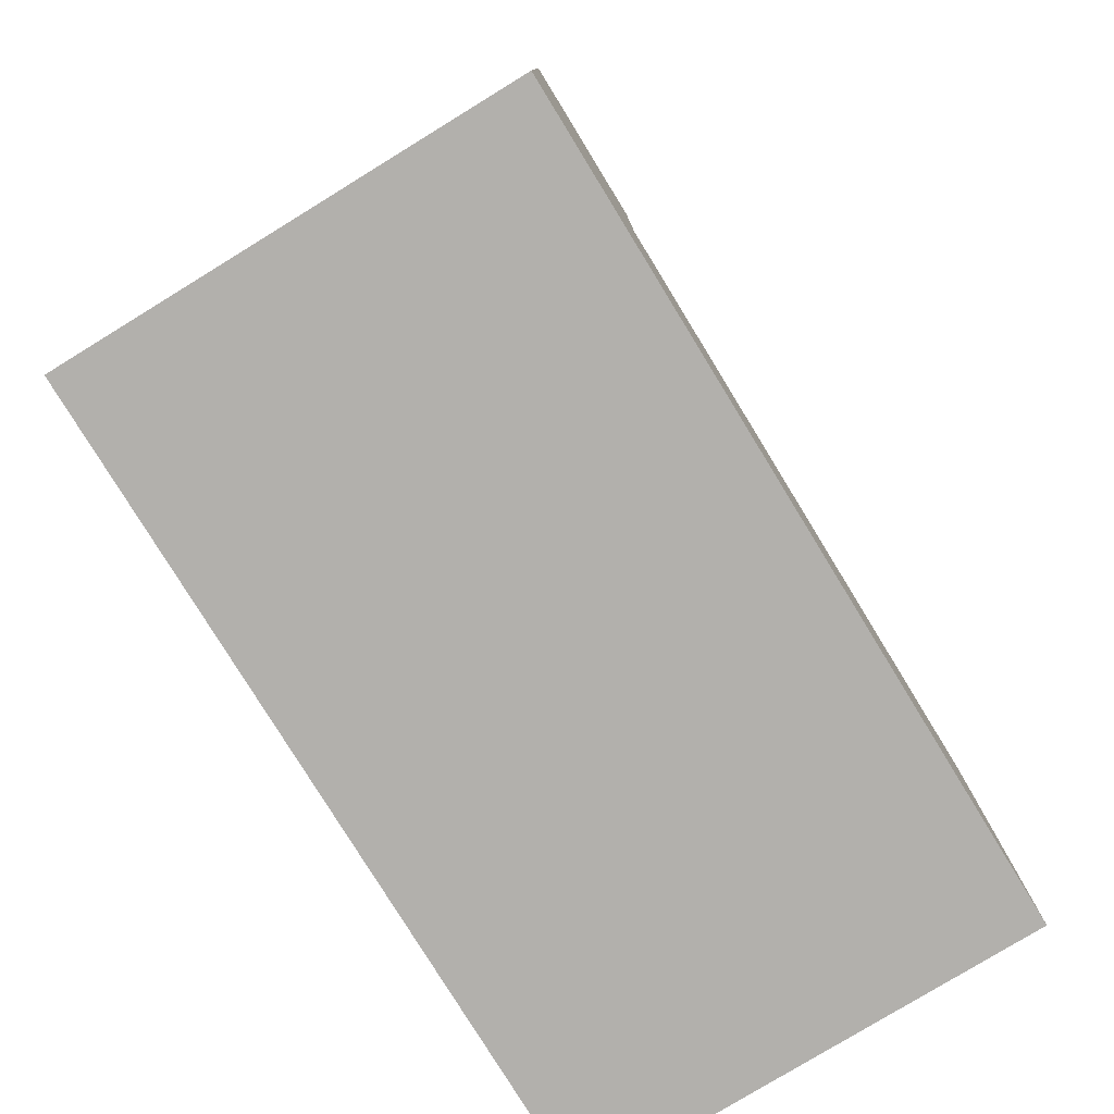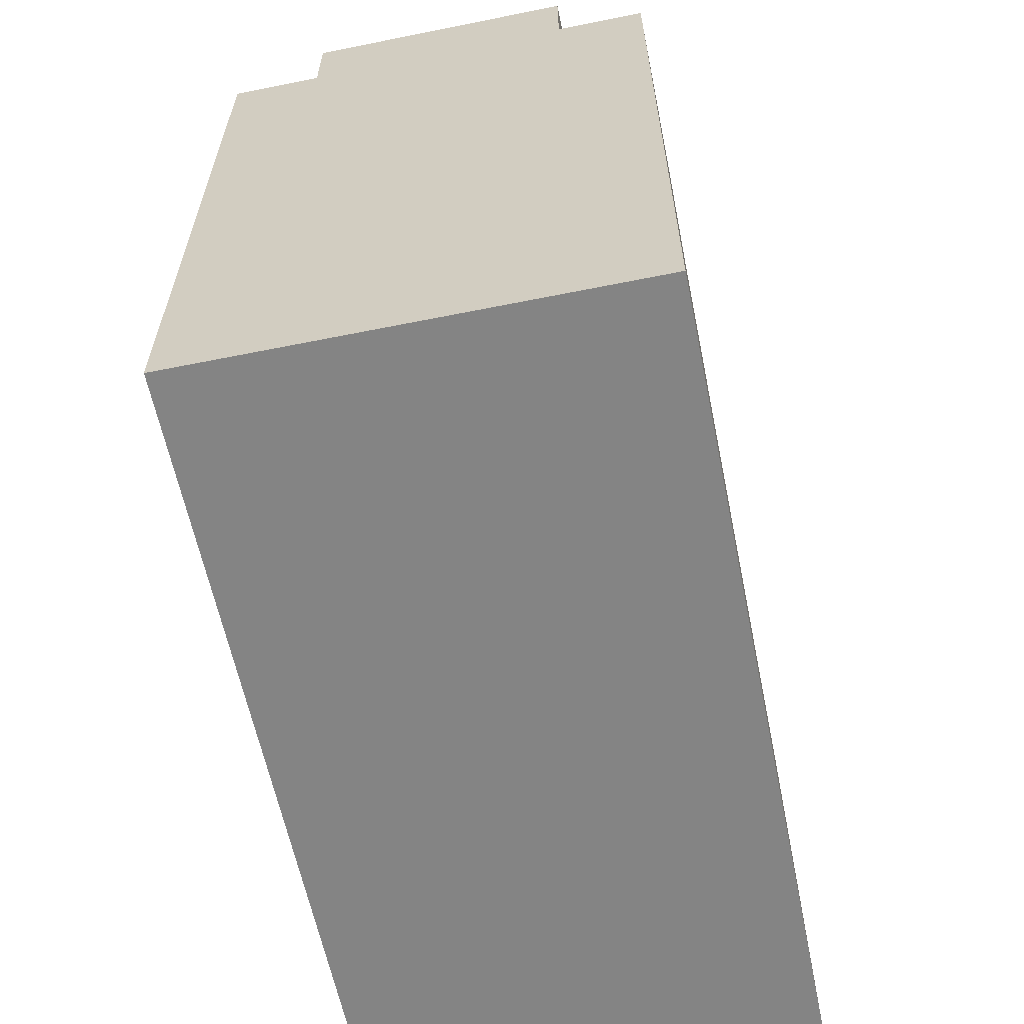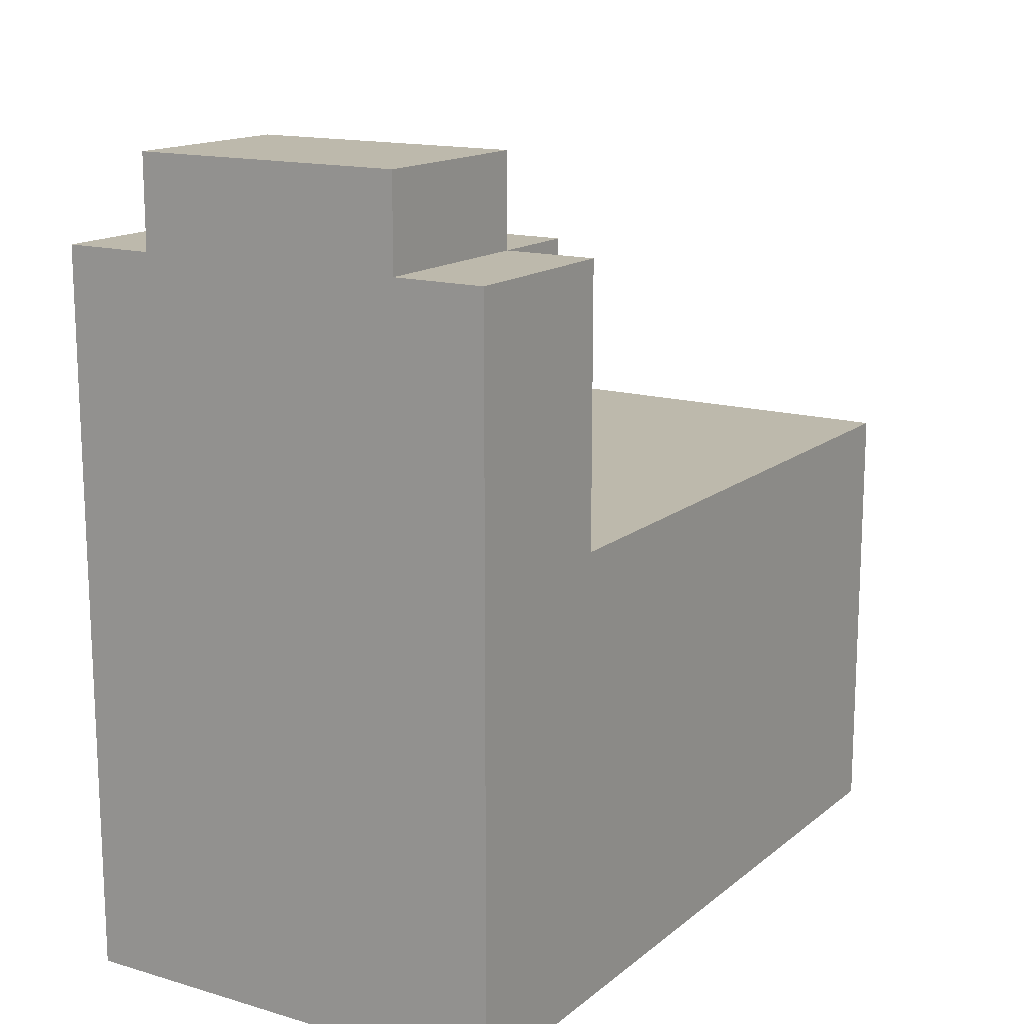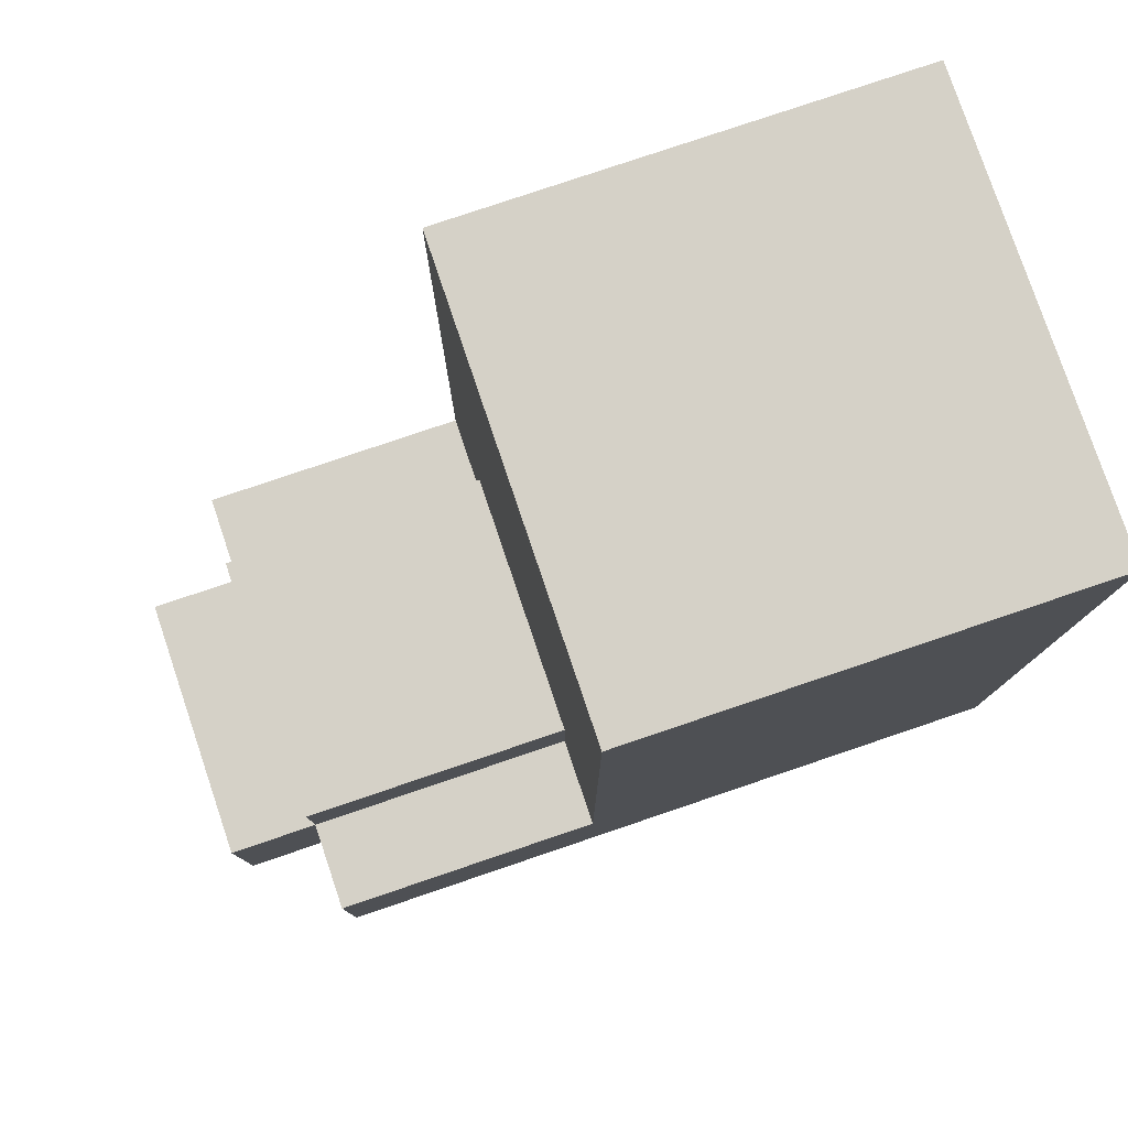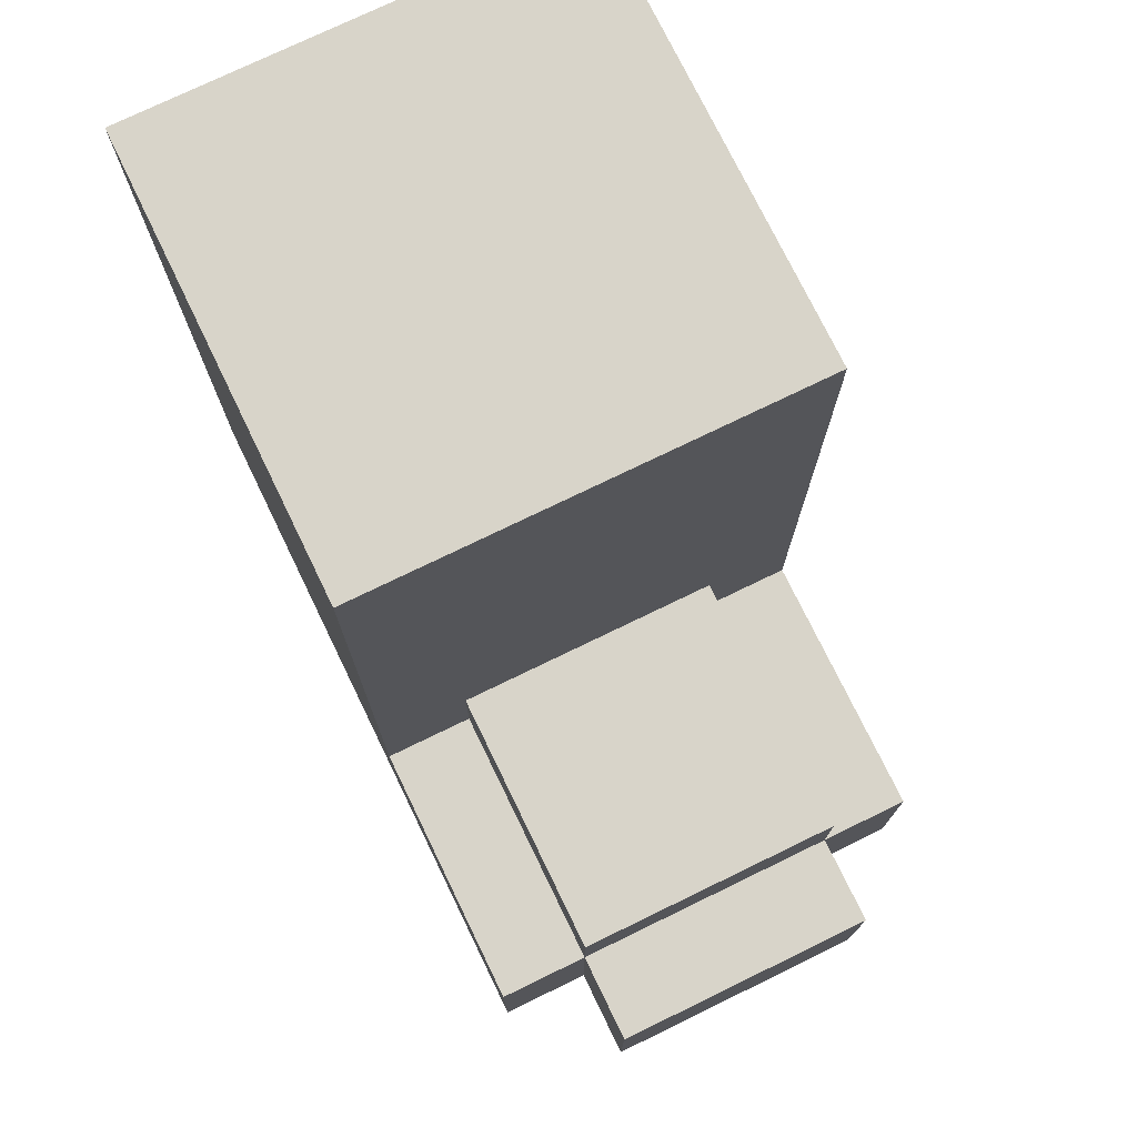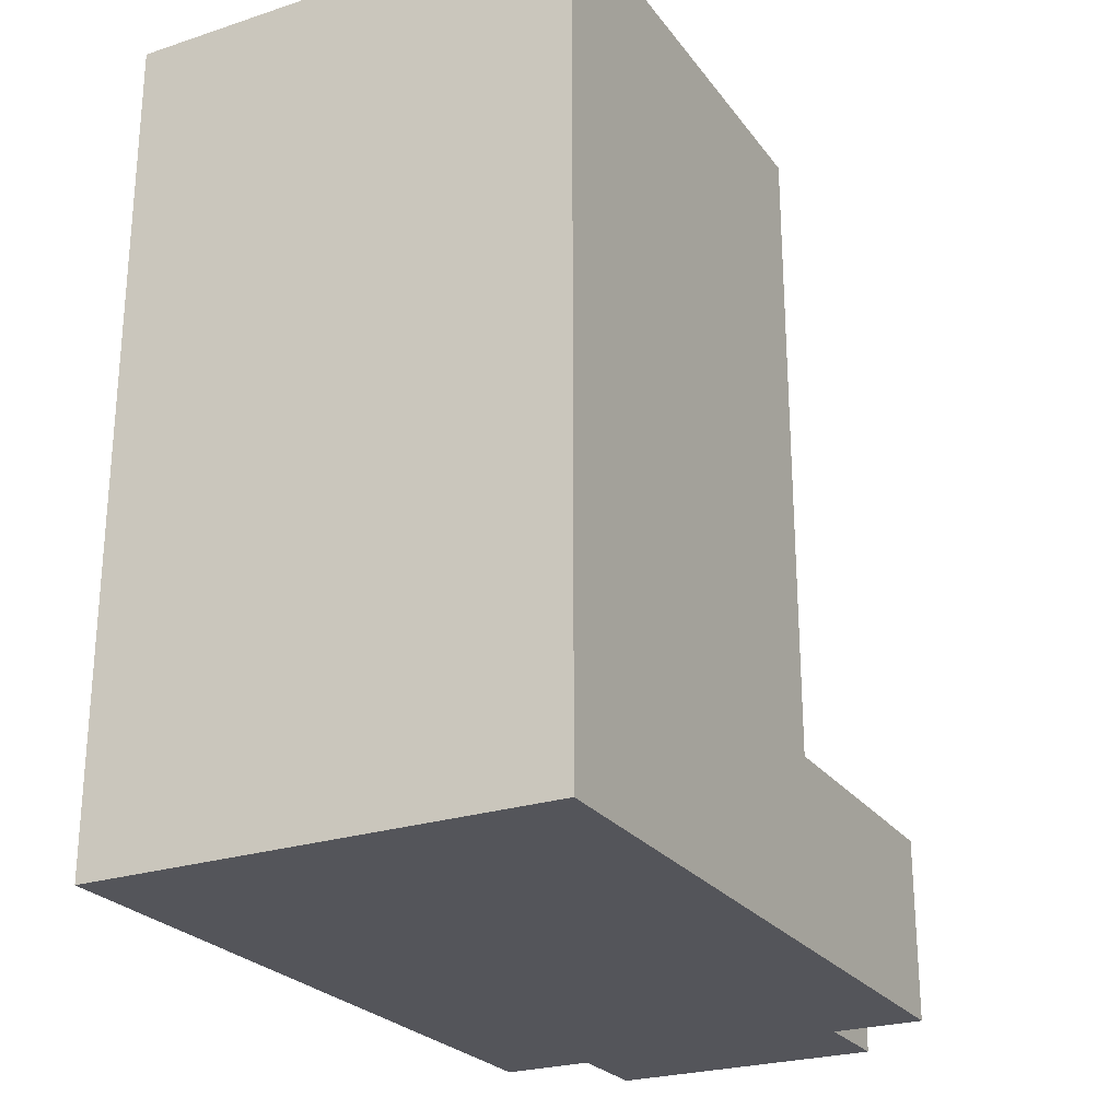
<metadata>
{"format":"obj","ext":"obj","renderer":"f3d","projection":"perspective","resolution":1024,"background":"white","views":[{"elev":-78.6,"azim":31.5,"up":"+Z"},{"elev":-61.3,"azim":11.6,"up":"+Z"},{"elev":15.0,"azim":31.9,"up":"+Z"},{"elev":79.0,"azim":71.3,"up":"+Y"},{"elev":75.2,"azim":-25.9,"up":"+Y"},{"elev":-25.0,"azim":-152.2,"up":"+Y"}]}
</metadata>
<code>
o
v -0.4 0.5 0.3
v -0.4 0.5 -0.5
v -0.4 0.6 0.3
v -0.4 0.6 -0.5
v -0.4 0.7 0.3
v -0.4 0.7 0
v -0.4 0.7 -0.3
v -0.4 0.8 0
v -0.4 0.8 -0.1
v -0.4 0.8 -0.3
v -0.4 0.8 -0.5
v -0.4 0.9 -0.4
v -0.4 0.9 -0.5
v -0.4 1.3 -0.4
v -0.4 1.3 -0.5
v -0.4 1.4 0
v -0.4 1.4 -0.1
v -0.4 1.4 -0.5
v -0.3 0.5 0.4
v -0.3 0.5 0.3
v -0.3 0.6 0.4
v -0.3 0.6 0.3
v -0.3 0.7 0.4
v -0.3 0.7 0.3
v -0.3 0.7 0.2
v -0.3 0.7 0
v -0.3 0.8 0.3
v -0.3 0.8 0.2
v -0.3 0.8 0
v 0 0.5 0.4
v 0 0.5 0.3
v 0 0.6 0.4
v 0 0.6 0.3
v 0 0.7 0.4
v 0 0.7 0.3
v 0 0.7 0.2
v 0 0.7 0
v 0 0.8 0.3
v 0 0.8 0.2
v 0 0.8 0
v 0.1 0.5 0.3
v 0.1 0.5 -0.5
v 0.1 0.6 0.3
v 0.1 0.6 0.2
v 0.1 0.6 -0.5
v 0.1 0.7 0.3
v 0.1 0.7 0.2
v 0.1 0.7 0
v 0.1 0.7 -0.2
v 0.1 0.7 -0.3
v 0.1 0.7 -0.5
v 0.1 0.8 0
v 0.1 0.8 -0.1
v 0.1 0.8 -0.2
v 0.1 0.8 -0.3
v 0.1 0.8 -0.5
v 0.1 0.9 0
v 0.1 0.9 -0.1
v 0.1 1 0
v 0.1 1 -0.1
v 0.1 1 -0.2
v 0.1 1 -0.3
v 0.1 1.3 -0.2
v 0.1 1.3 -0.3
v 0.1 1.4 0
v 0.1 1.4 -0.1
v 0.1 1.4 -0.3
v 0.1 1.4 -0.5
v -0.3 0.5 0.4
v -0.3 0.6 0.4
v -0.3 0.7 0.4
v -0.2 0.6 0.4
v -0.2 0.7 0.4
v 0 0.5 0.4
v 0 0.6 0.4
v 0 0.7 0.4
v -0.4 0.5 0.3
v -0.4 0.6 0.3
v -0.4 0.7 0.3
v -0.3 0.5 0.3
v -0.3 0.6 0.3
v -0.3 0.7 0.3
v -0.3 0.8 0.3
v -0.2 0.7 0.3
v 0 0.5 0.3
v 0 0.6 0.3
v 0 0.7 0.3
v 0 0.8 0.3
v 0.1 0.5 0.3
v 0.1 0.6 0.3
v 0.1 0.7 0.3
v -0.4 0.7 0
v -0.4 0.8 0
v -0.4 1.4 0
v -0.3 0.7 0
v -0.3 0.8 0
v -0.2 0.8 0
v -0.2 0.9 0
v -0.2 1.3 0
v -0.2 1.4 0
v -0.1 0.9 0
v -0.1 1.3 0
v 0 0.7 0
v 0 0.8 0
v 0 0.9 0
v 0 1 0
v 0 1.4 0
v 0.1 0.7 0
v 0.1 0.8 0
v 0.1 0.9 0
v 0.1 1 0
v 0.1 1.4 0
v -0.4 0.5 -0.5
v -0.4 0.6 -0.5
v -0.4 0.8 -0.5
v -0.4 0.9 -0.5
v -0.4 1.3 -0.5
v -0.4 1.4 -0.5
v -0.2 0.9 -0.5
v -0.2 1 -0.5
v -0.2 1.3 -0.5
v -0.2 1.4 -0.5
v -0.1 1 -0.5
v -0.1 1.4 -0.5
v 0 0.7 -0.5
v 0 0.8 -0.5
v 0 1.4 -0.5
v 0.1 0.5 -0.5
v 0.1 0.6 -0.5
v 0.1 0.7 -0.5
v 0.1 0.8 -0.5
v 0.1 1.4 -0.5
v -0.3 0.5 0.4
v 0 0.5 0.4
v -0.4 0.5 0.3
v -0.3 0.5 0.3
v 0 0.5 0.3
v 0.1 0.5 0.3
v -0.4 0.5 -0.5
v 0.1 0.5 -0.5
v -0.3 0.7 0.4
v -0.2 0.7 0.4
v 0 0.7 0.4
v -0.4 0.7 0.3
v -0.3 0.7 0.3
v -0.2 0.7 0.3
v 0 0.7 0.3
v 0.1 0.7 0.3
v -0.3 0.7 0.2
v 0 0.7 0.2
v 0.1 0.7 0.2
v -0.4 0.7 0
v -0.3 0.7 0
v 0 0.7 0
v 0.1 0.7 0
v -0.3 0.8 0.3
v 0 0.8 0.3
v -0.3 0.8 0.2
v 0 0.8 0.2
v -0.3 0.8 0
v -0.2 0.8 0
v 0 0.8 0
v -0.4 1.4 0
v -0.2 1.4 0
v 0 1.4 0
v 0.1 1.4 0
v -0.4 1.4 -0.1
v -0.3 1.4 -0.1
v -0.2 1.4 -0.1
v 0 1.4 -0.1
v 0.1 1.4 -0.1
v 0 1.4 -0.3
v 0.1 1.4 -0.3
v -0.3 1.4 -0.4
v -0.2 1.4 -0.4
v -0.1 1.4 -0.4
v 0 1.4 -0.4
v -0.4 1.4 -0.5
v -0.2 1.4 -0.5
v -0.1 1.4 -0.5
v 0 1.4 -0.5
v 0.1 1.4 -0.5
f 3 2 1
f 4 2 3
f 5 4 3
f 6 4 5
f 7 4 6
f 8 7 6
f 9 7 8
f 10 4 7
f 10 7 9
f 11 4 10
f 12 10 9
f 12 11 10
f 13 11 12
f 14 12 9
f 14 13 12
f 15 13 14
f 16 9 8
f 17 14 9
f 17 9 16
f 17 15 14
f 18 15 17
f 21 20 19
f 22 20 21
f 23 22 21
f 24 22 23
f 27 25 24
f 28 26 25
f 28 25 27
f 29 26 28
f 30 31 32
f 32 31 33
f 32 33 34
f 34 33 35
f 35 36 38
f 36 37 39
f 38 36 39
f 39 37 40
f 41 42 43
f 43 42 44
f 44 42 45
f 43 44 46
f 44 45 47
f 46 44 47
f 47 45 48
f 48 45 49
f 49 45 50
f 50 45 51
f 48 49 52
f 52 49 53
f 49 50 54
f 53 49 54
f 50 51 55
f 54 50 55
f 55 51 56
f 52 53 57
f 53 54 58
f 57 53 58
f 54 55 58
f 57 58 59
f 58 55 60
f 59 58 60
f 60 55 61
f 55 56 62
f 61 55 62
f 60 61 63
f 61 62 63
f 62 56 64
f 63 62 64
f 59 60 65
f 60 63 66
f 65 60 66
f 63 64 66
f 64 56 67
f 66 64 67
f 67 56 68
f 72 70 69
f 72 71 70
f 73 71 72
f 74 72 69
f 75 73 72
f 75 72 74
f 76 73 75
f 80 78 77
f 81 79 78
f 81 78 80
f 82 79 81
f 84 83 82
f 87 83 84
f 88 83 87
f 89 86 85
f 90 87 86
f 90 86 89
f 91 87 90
f 95 93 92
f 96 94 93
f 96 93 95
f 97 94 96
f 98 94 97
f 99 94 98
f 100 94 99
f 101 98 97
f 101 99 98
f 102 100 99
f 102 99 101
f 104 101 97
f 104 102 101
f 105 102 104
f 106 102 105
f 107 100 102
f 107 102 106
f 108 104 103
f 109 105 104
f 109 104 108
f 110 106 105
f 110 105 109
f 111 107 106
f 111 106 110
f 112 107 111
f 115 116 119
f 116 117 119
f 119 117 120
f 117 118 121
f 120 117 121
f 121 118 122
f 119 120 123
f 120 121 123
f 121 122 123
f 123 122 124
f 114 115 125
f 115 119 126
f 125 115 126
f 119 123 126
f 123 124 126
f 126 124 127
f 113 114 128
f 114 125 129
f 128 114 129
f 125 126 130
f 129 125 130
f 126 127 131
f 130 126 131
f 131 127 132
f 136 134 133
f 137 134 136
f 139 136 135
f 139 138 137
f 139 137 136
f 140 138 139
f 141 142 145
f 142 143 146
f 145 142 146
f 146 143 147
f 144 145 149
f 147 148 150
f 150 148 151
f 144 149 152
f 152 149 153
f 150 151 154
f 154 151 155
f 156 157 158
f 158 157 159
f 158 159 160
f 160 159 161
f 161 159 162
f 163 164 167
f 167 164 168
f 164 165 169
f 168 164 169
f 165 166 170
f 169 165 170
f 170 166 171
f 168 169 172
f 169 170 172
f 170 171 172
f 172 171 173
f 167 168 174
f 168 172 174
f 174 172 175
f 175 172 176
f 172 173 177
f 176 172 177
f 167 174 178
f 174 175 178
f 175 176 179
f 178 175 179
f 176 177 180
f 179 176 180
f 177 173 181
f 180 177 181
f 181 173 182

</code>
